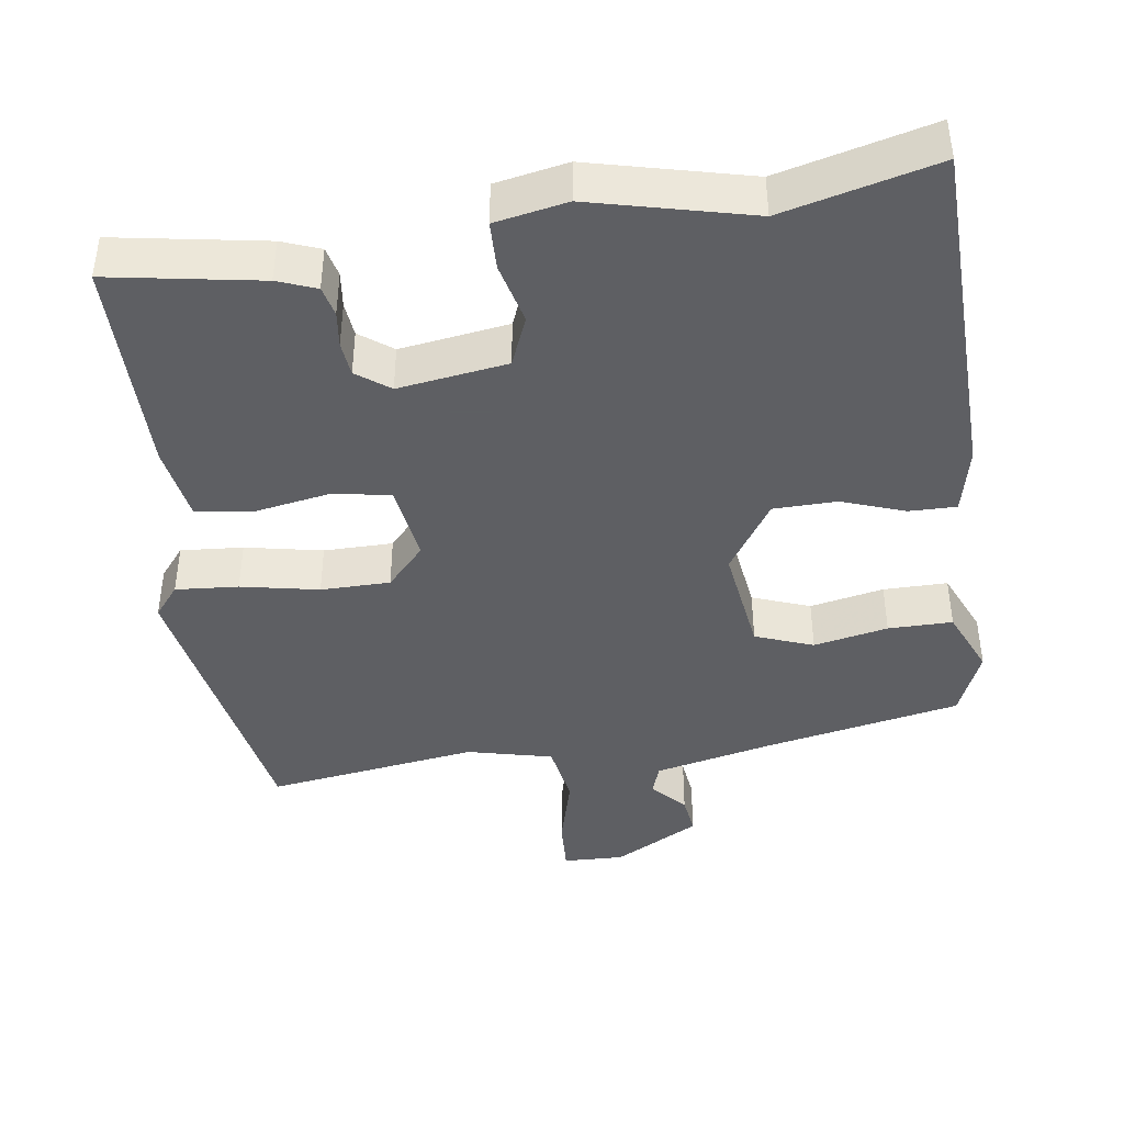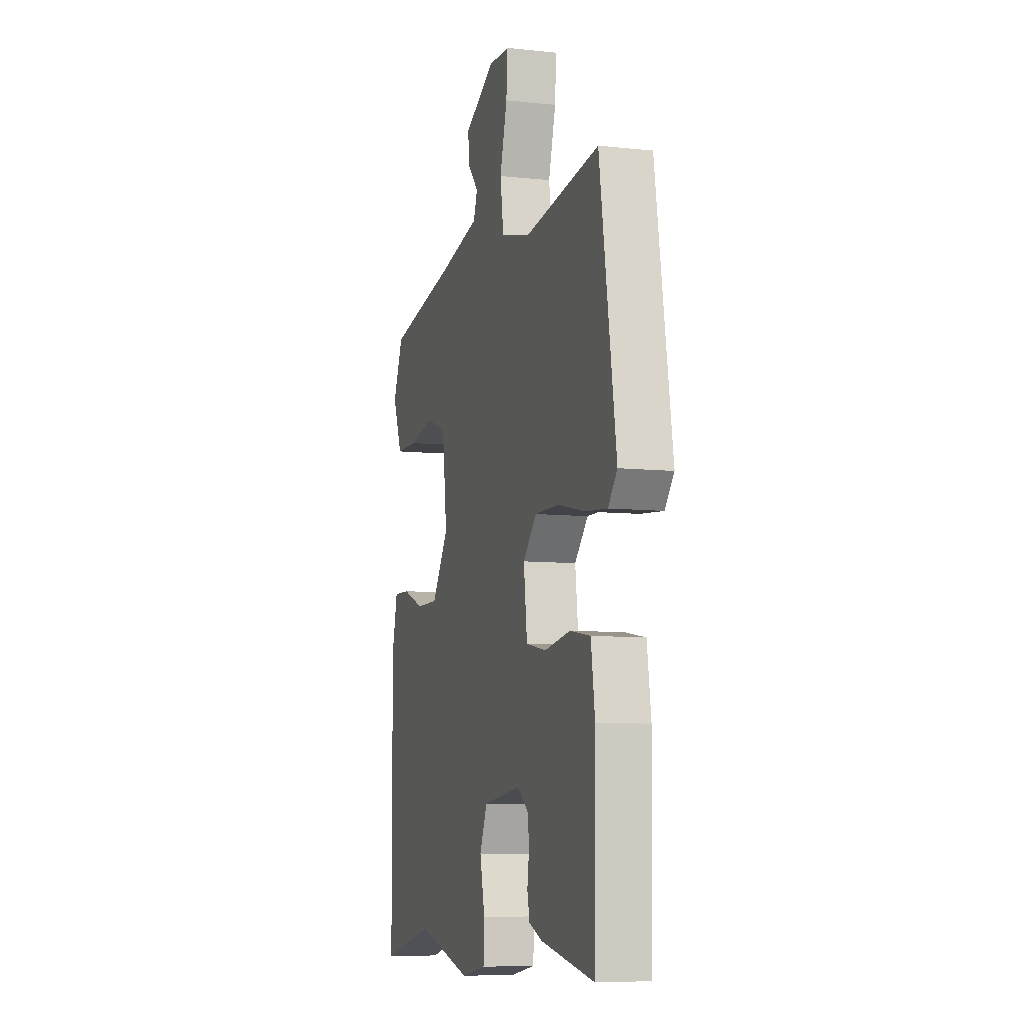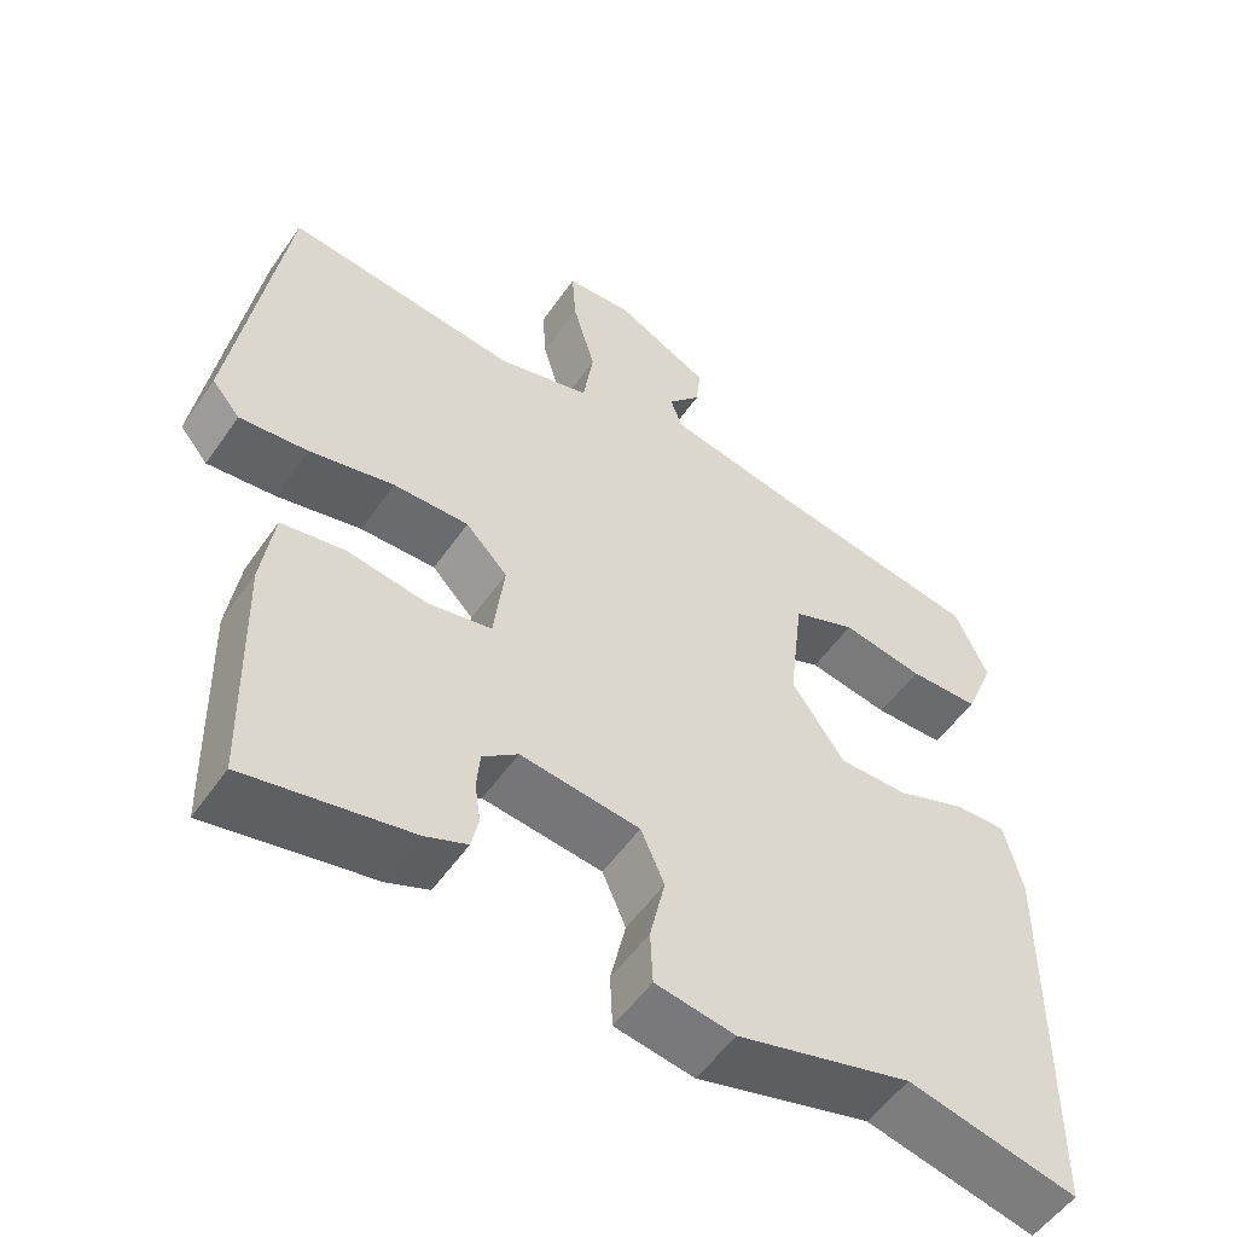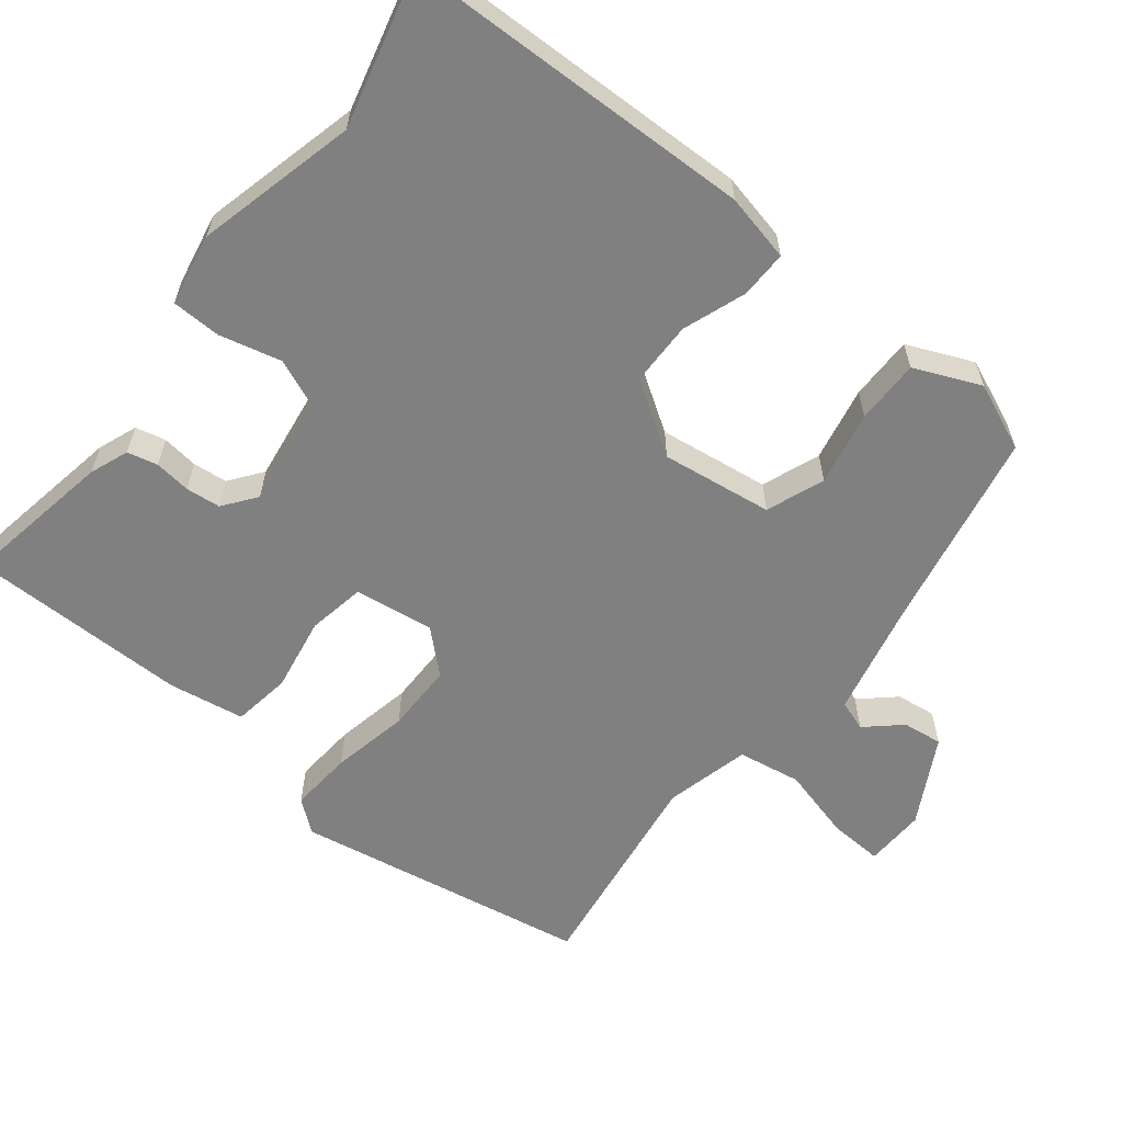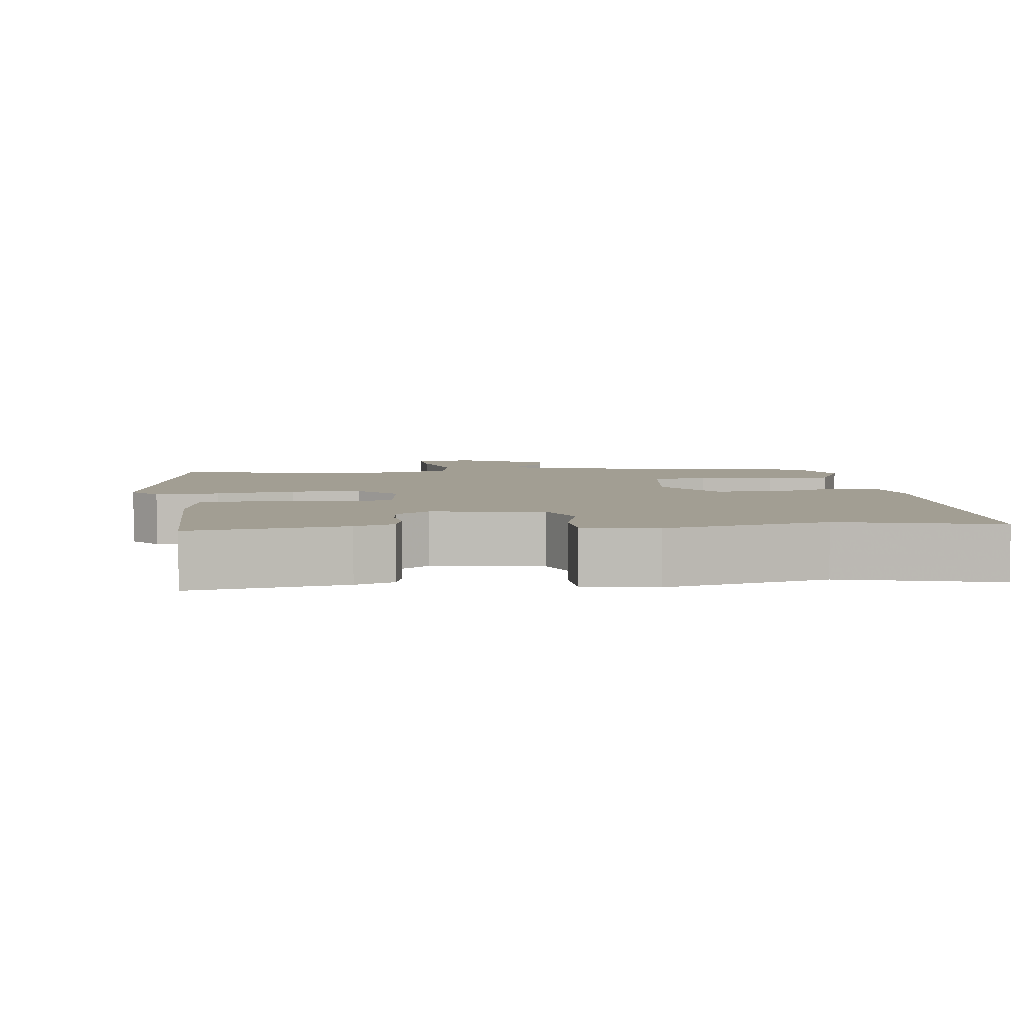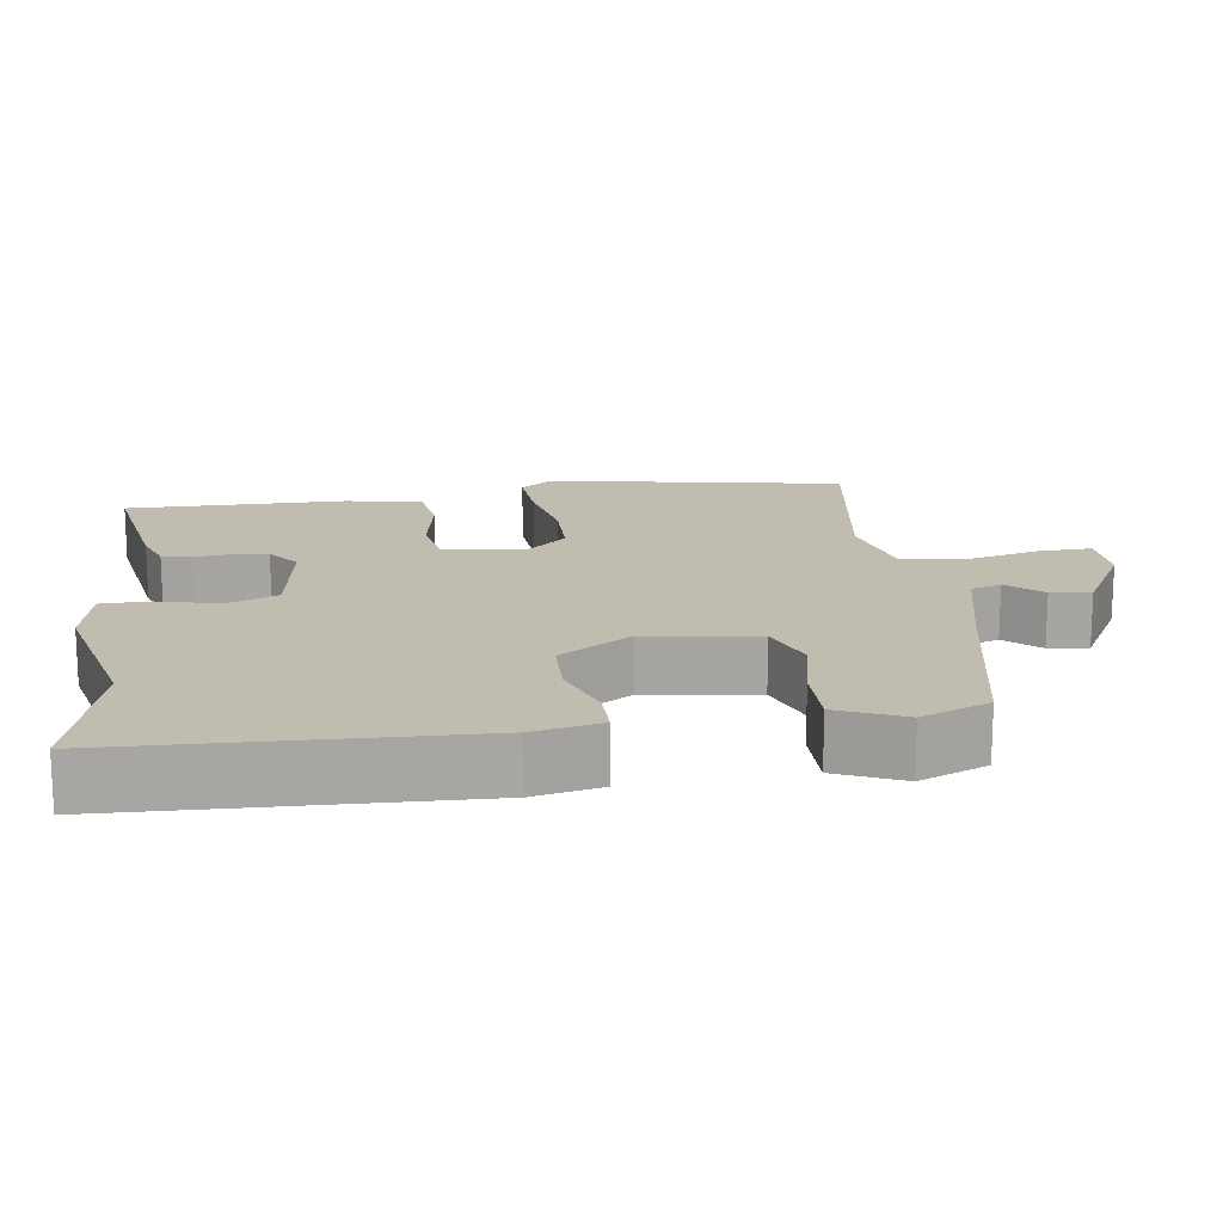
<metadata>
{"format":"obj","ext":"obj","renderer":"f3d","projection":"perspective","resolution":1024,"background":"white","views":[{"elev":-42.0,"azim":-170.8,"up":"+Y"},{"elev":-8.1,"azim":73.4,"up":"+Z"},{"elev":-53.6,"azim":146.0,"up":"+Z"},{"elev":-60.2,"azim":-127.5,"up":"+Y"},{"elev":5.0,"azim":174.3,"up":"+Y"},{"elev":16.3,"azim":-96.6,"up":"+Y"}]}
</metadata>
<code>
v 0.446 0.07 -0.496
v 0.242 0.07 -0.457
v 0.19 0.07 -0.436
v 0.181 0.07 -0.395
v 0.188 0.07 -0.346
v 0.184 0.07 -0.299
v 0.14 0.07 -0.265
v -0.008 0.07 -0.284
v -0.037 0.07 -0.351
v -0.018 0.07 -0.435
v -0.021 0.07 -0.501
v -0.119 0.07 -0.518
v -0.334 0.07 -0.461
v -0.543 0.07 -0.51
v -0.547 0.07 -0.038
v -0.525 0.07 0.053
v -0.461 0.07 0.051
v -0.376 0.07 0.019
v -0.29 0.07 0.019
v -0.225 0.07 0.115
v -0.243 0.07 0.266
v -0.321 0.07 0.297
v -0.422 0.07 0.278
v -0.509 0.07 0.279
v -0.546 0.07 0.369
v -0.506 0.07 0.46
v -0.238 0.07 0.509
v -0.077 0.07 0.543
v -0.062 0.07 0.584
v -0.103 0.07 0.631
v -0.109 0.07 0.685
v 0.009 0.07 0.747
v 0.091 0.07 0.743
v 0.086 0.07 0.67
v 0.058 0.07 0.571
v 0.071 0.07 0.485
v 0.186 0.07 0.455
v 0.475 0.07 0.492
v 0.538 0.07 0.09
v 0.503 0.07 0.048
v 0.418 0.07 0.056
v 0.313 0.07 0.079
v 0.219 0.07 0.08
v 0.167 0.07 0.025
v 0.18 0.07 -0.083
v 0.258 0.07 -0.098
v 0.359 0.07 -0.082
v 0.438 0.07 -0.095
v 0.453 0.07 -0.198
v 0.446 0 -0.496
v 0.242 0 -0.457
v 0.19 0 -0.436
v 0.181 0 -0.395
v 0.188 0 -0.346
v 0.184 0 -0.299
v 0.14 0 -0.265
v -0.008 0 -0.284
v -0.037 0 -0.351
v -0.018 0 -0.435
v -0.021 0 -0.501
v -0.119 0 -0.518
v -0.334 0 -0.461
v -0.543 0 -0.51
v -0.547 0 -0.038
v -0.525 0 0.053
v -0.461 0 0.051
v -0.376 0 0.019
v -0.29 0 0.019
v -0.225 0 0.115
v -0.243 0 0.266
v -0.321 0 0.297
v -0.422 0 0.278
v -0.509 0 0.279
v -0.546 0 0.369
v -0.506 0 0.46
v -0.238 0 0.509
v -0.077 0 0.543
v -0.062 0 0.584
v -0.103 0 0.631
v -0.109 0 0.685
v 0.009 0 0.747
v 0.091 0 0.743
v 0.086 0 0.67
v 0.058 0 0.571
v 0.071 0 0.485
v 0.186 0 0.455
v 0.475 0 0.492
v 0.538 0 0.09
v 0.503 0 0.048
v 0.418 0 0.056
v 0.313 0 0.079
v 0.219 0 0.08
v 0.167 0 0.025
v 0.18 0 -0.083
v 0.258 0 -0.098
v 0.359 0 -0.082
v 0.438 0 -0.095
v 0.453 0 -0.198
f 3 4 5
f 2 3 5
f 1 2 5
f 49 1 5
f 48 49 5
f 47 48 5
f 46 47 5
f 45 46 5 6
f 44 45 6 7
f 40 41 42
f 39 40 42
f 38 39 42
f 37 38 42
f 36 37 42 43
f 33 34 35
f 32 33 35
f 31 32 35
f 30 31 35
f 29 30 35
f 28 29 35 36
f 36 43 44
f 28 36 44
f 27 28 44
f 25 26 27
f 24 25 27
f 23 24 27
f 22 23 27
f 16 17 18
f 15 16 18
f 14 15 18
f 13 14 18
f 13 18 19
f 12 13 19
f 11 12 19
f 10 11 19
f 9 10 19
f 8 9 19 20
f 8 20 21
f 7 8 21
f 44 7 21
f 21 22 27
f 21 27 44
f 54 53 52
f 54 52 51
f 54 51 50
f 54 50 98
f 54 98 97
f 54 97 96
f 54 96 95
f 55 54 95 94
f 56 55 94 93
f 91 90 89
f 91 89 88
f 91 88 87
f 91 87 86
f 92 91 86 85
f 84 83 82
f 84 82 81
f 84 81 80
f 84 80 79
f 84 79 78
f 85 84 78 77
f 93 92 85
f 93 85 77
f 93 77 76
f 76 75 74
f 76 74 73
f 76 73 72
f 76 72 71
f 67 66 65
f 67 65 64
f 67 64 63
f 67 63 62
f 68 67 62
f 68 62 61
f 68 61 60
f 68 60 59
f 68 59 58
f 69 68 58 57
f 70 69 57
f 70 57 56
f 70 56 93
f 76 71 70
f 93 76 70
f 1 50 51 2
f 2 51 52 3
f 3 52 53 4
f 4 53 54 5
f 5 54 55 6
f 6 55 56 7
f 7 56 57 8
f 8 57 58 9
f 9 58 59 10
f 10 59 60 11
f 11 60 61 12
f 12 61 62 13
f 13 62 63 14
f 14 63 64 15
f 15 64 65 16
f 16 65 66 17
f 17 66 67 18
f 18 67 68 19
f 19 68 69 20
f 20 69 70 21
f 21 70 71 22
f 22 71 72 23
f 23 72 73 24
f 24 73 74 25
f 25 74 75 26
f 26 75 76 27
f 27 76 77 28
f 28 77 78 29
f 29 78 79 30
f 30 79 80 31
f 31 80 81 32
f 32 81 82 33
f 33 82 83 34
f 34 83 84 35
f 35 84 85 36
f 36 85 86 37
f 37 86 87 38
f 38 87 88 39
f 39 88 89 40
f 40 89 90 41
f 41 90 91 42
f 42 91 92 43
f 43 92 93 44
f 44 93 94 45
f 45 94 95 46
f 46 95 96 47
f 47 96 97 48
f 48 97 98 49
f 49 98 50 1

</code>
